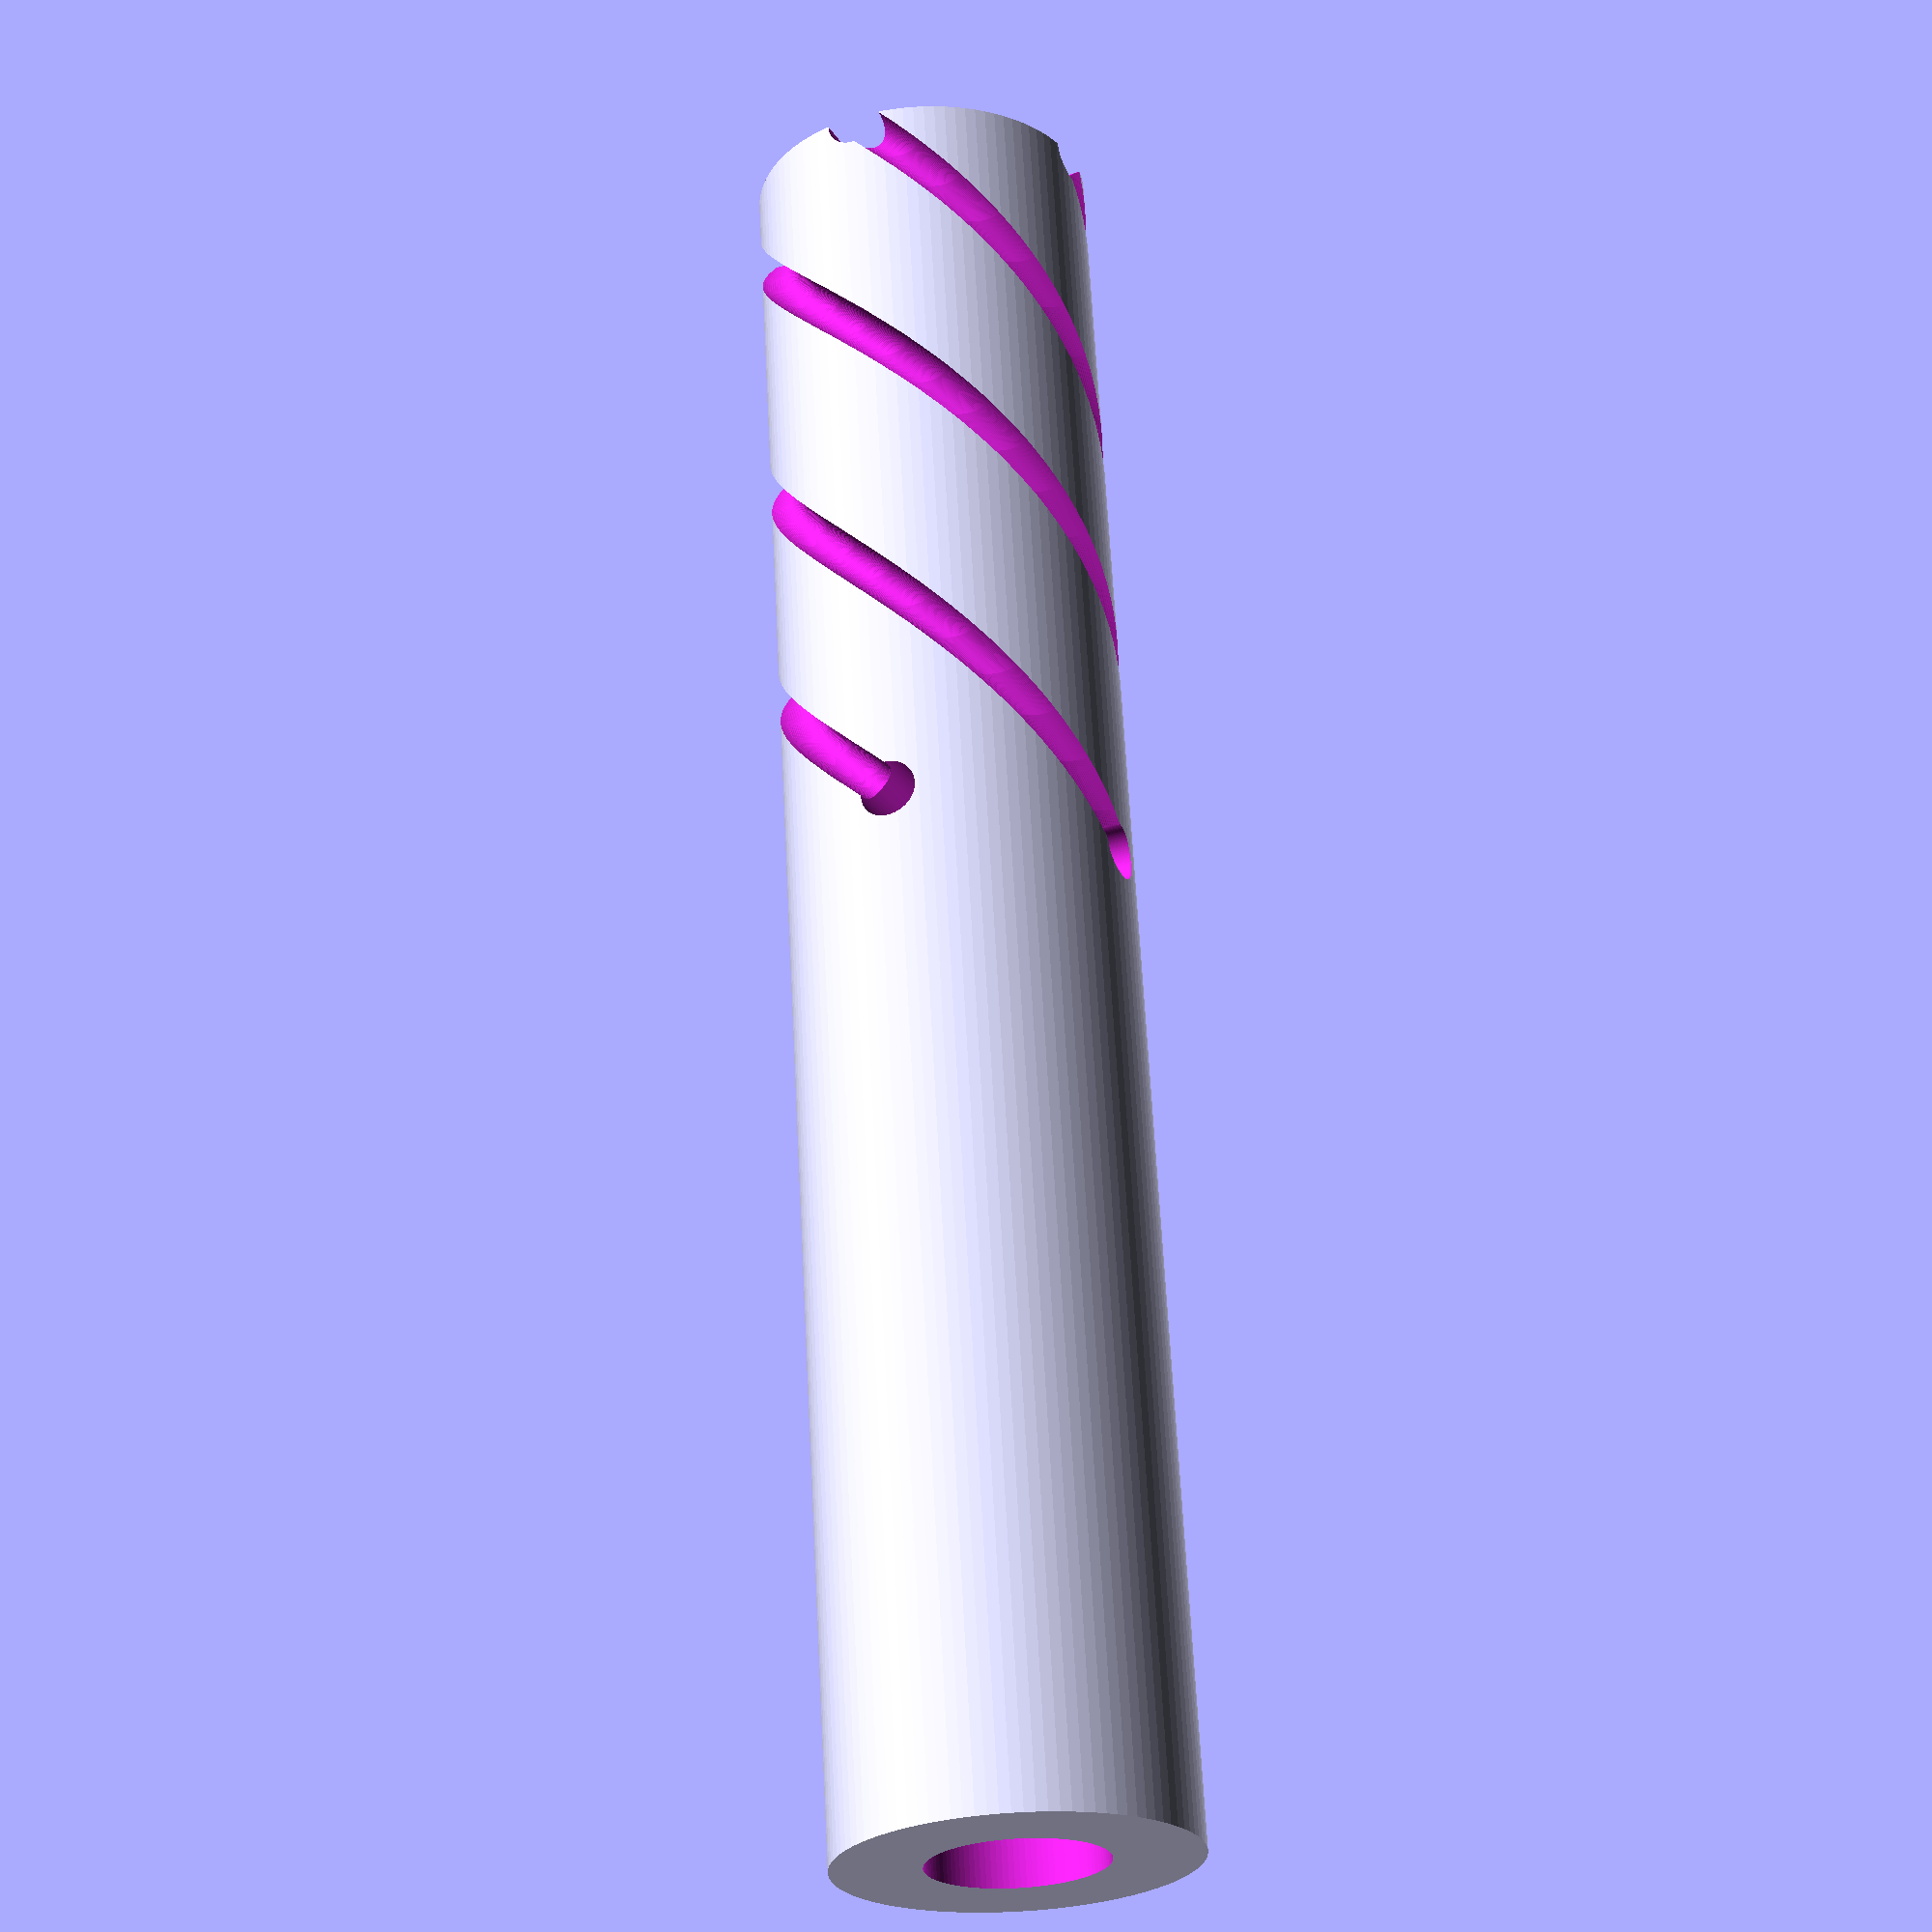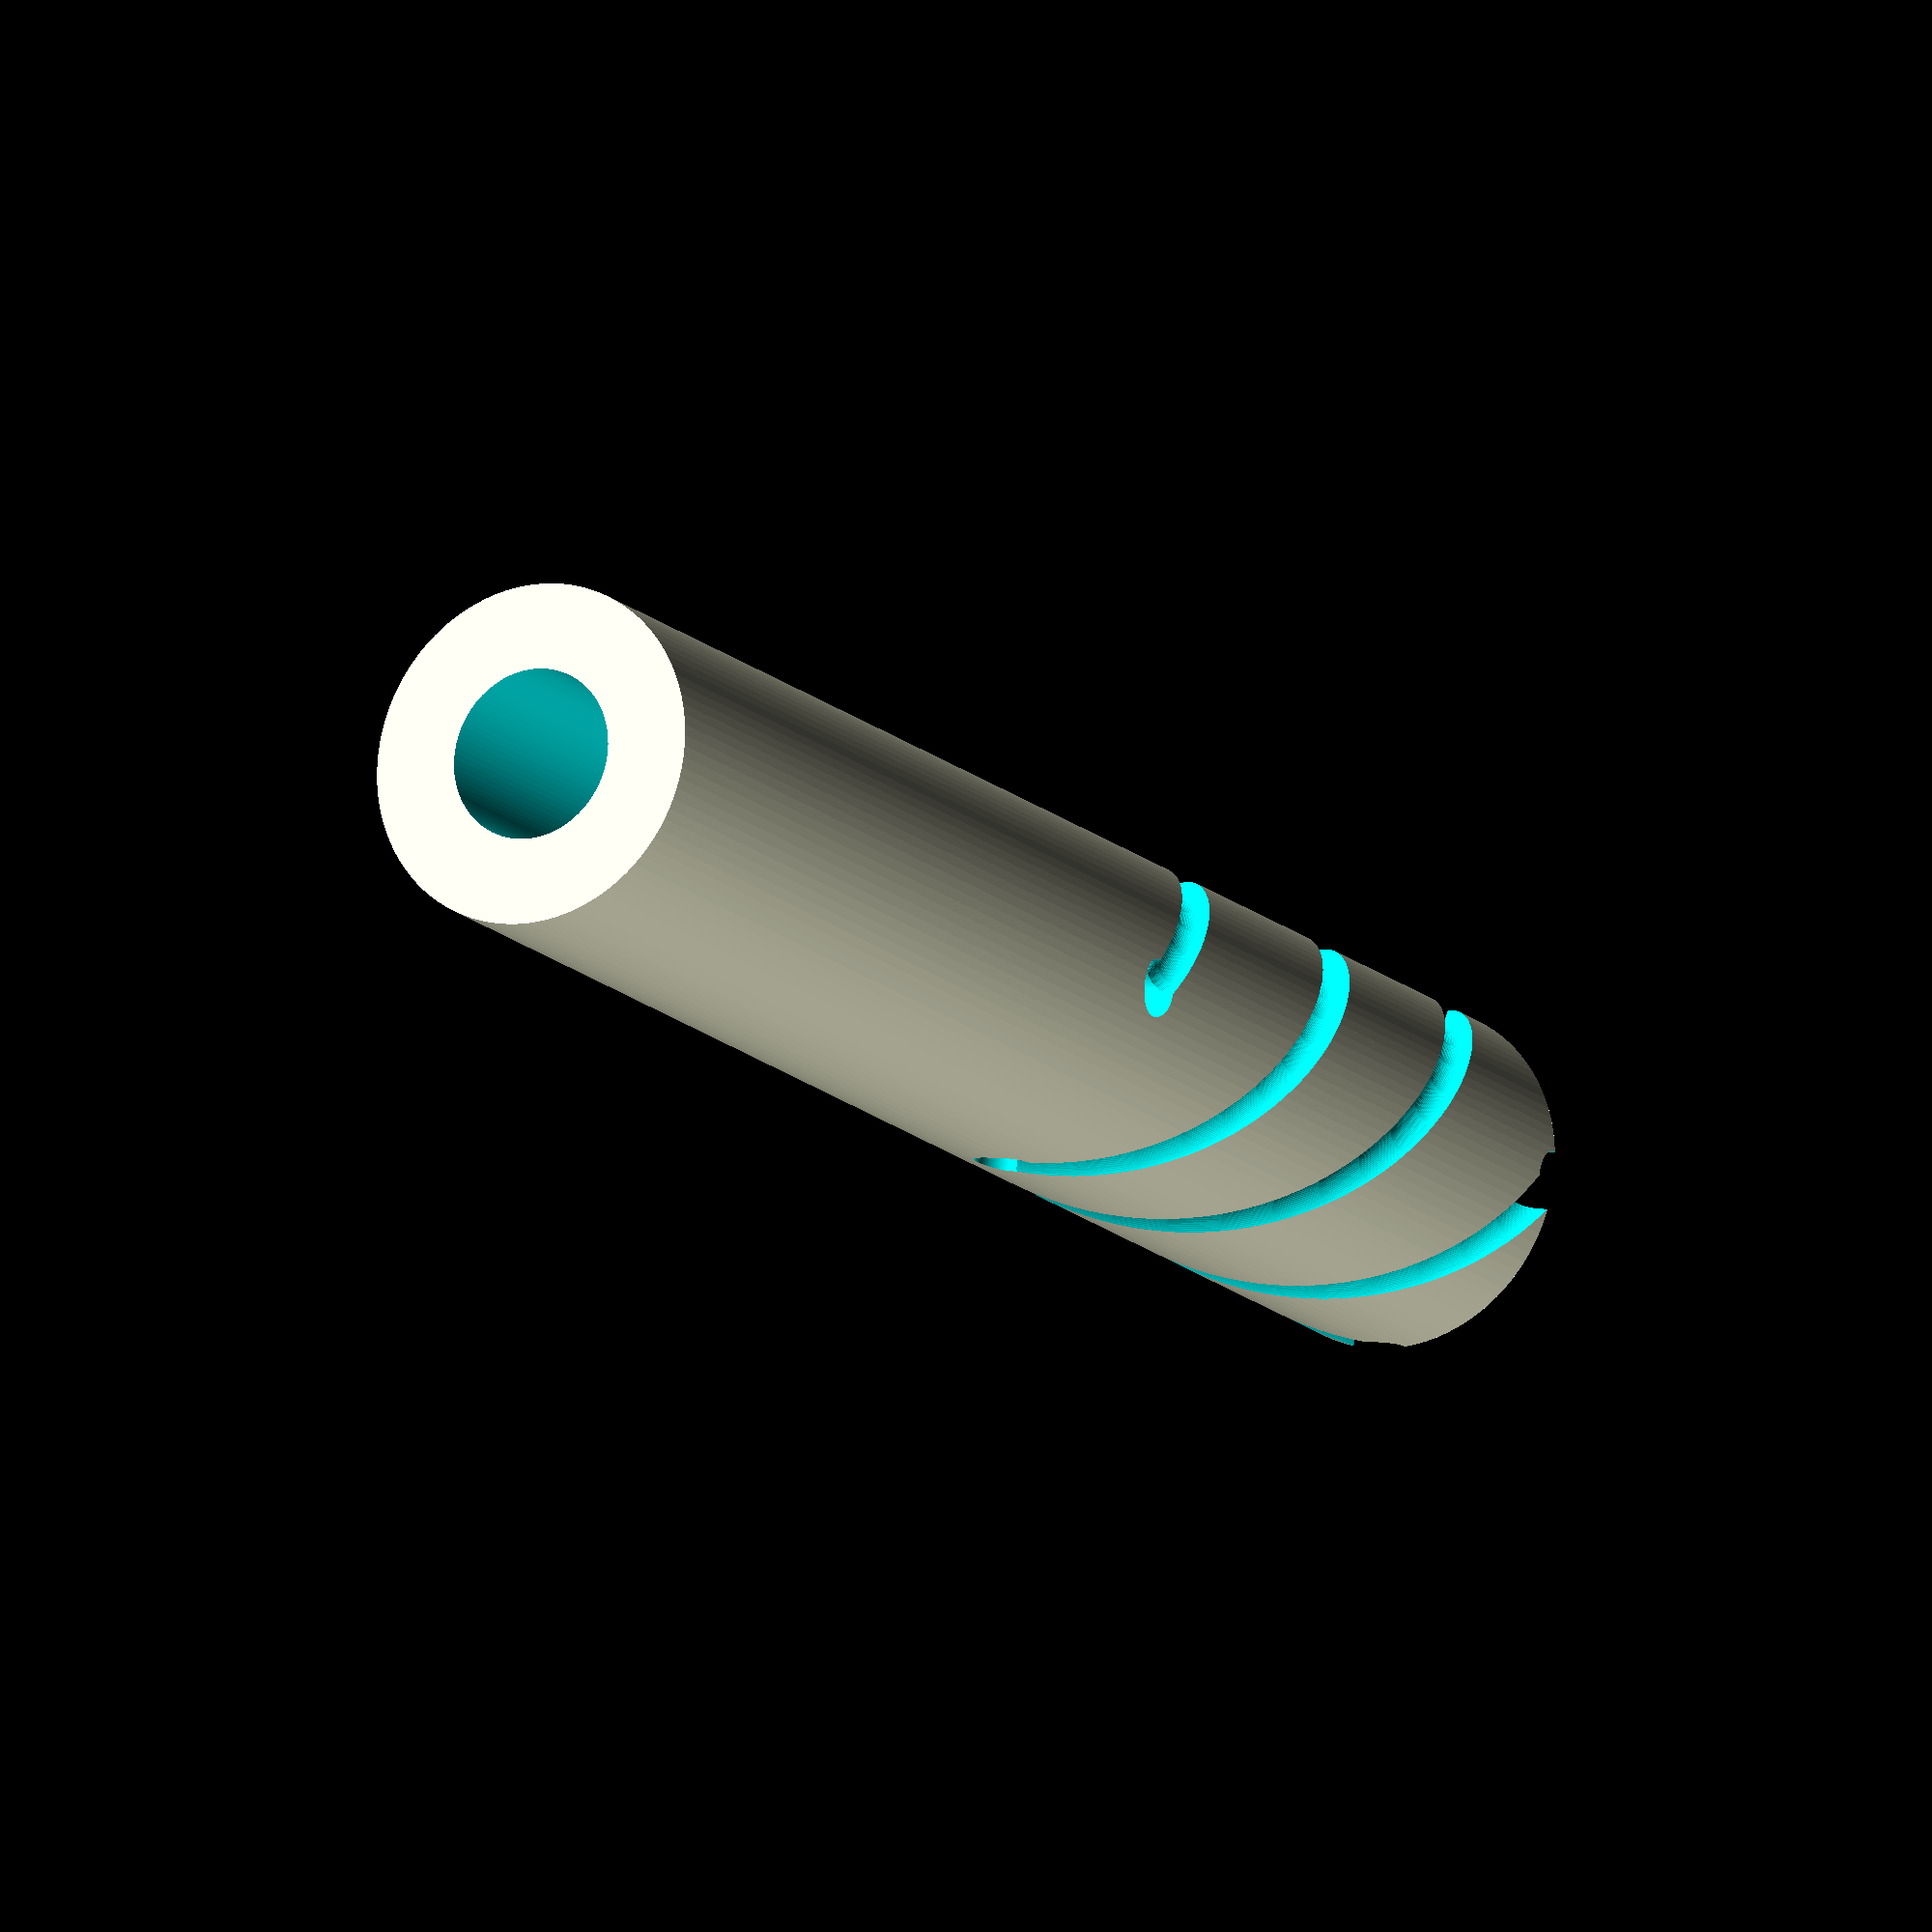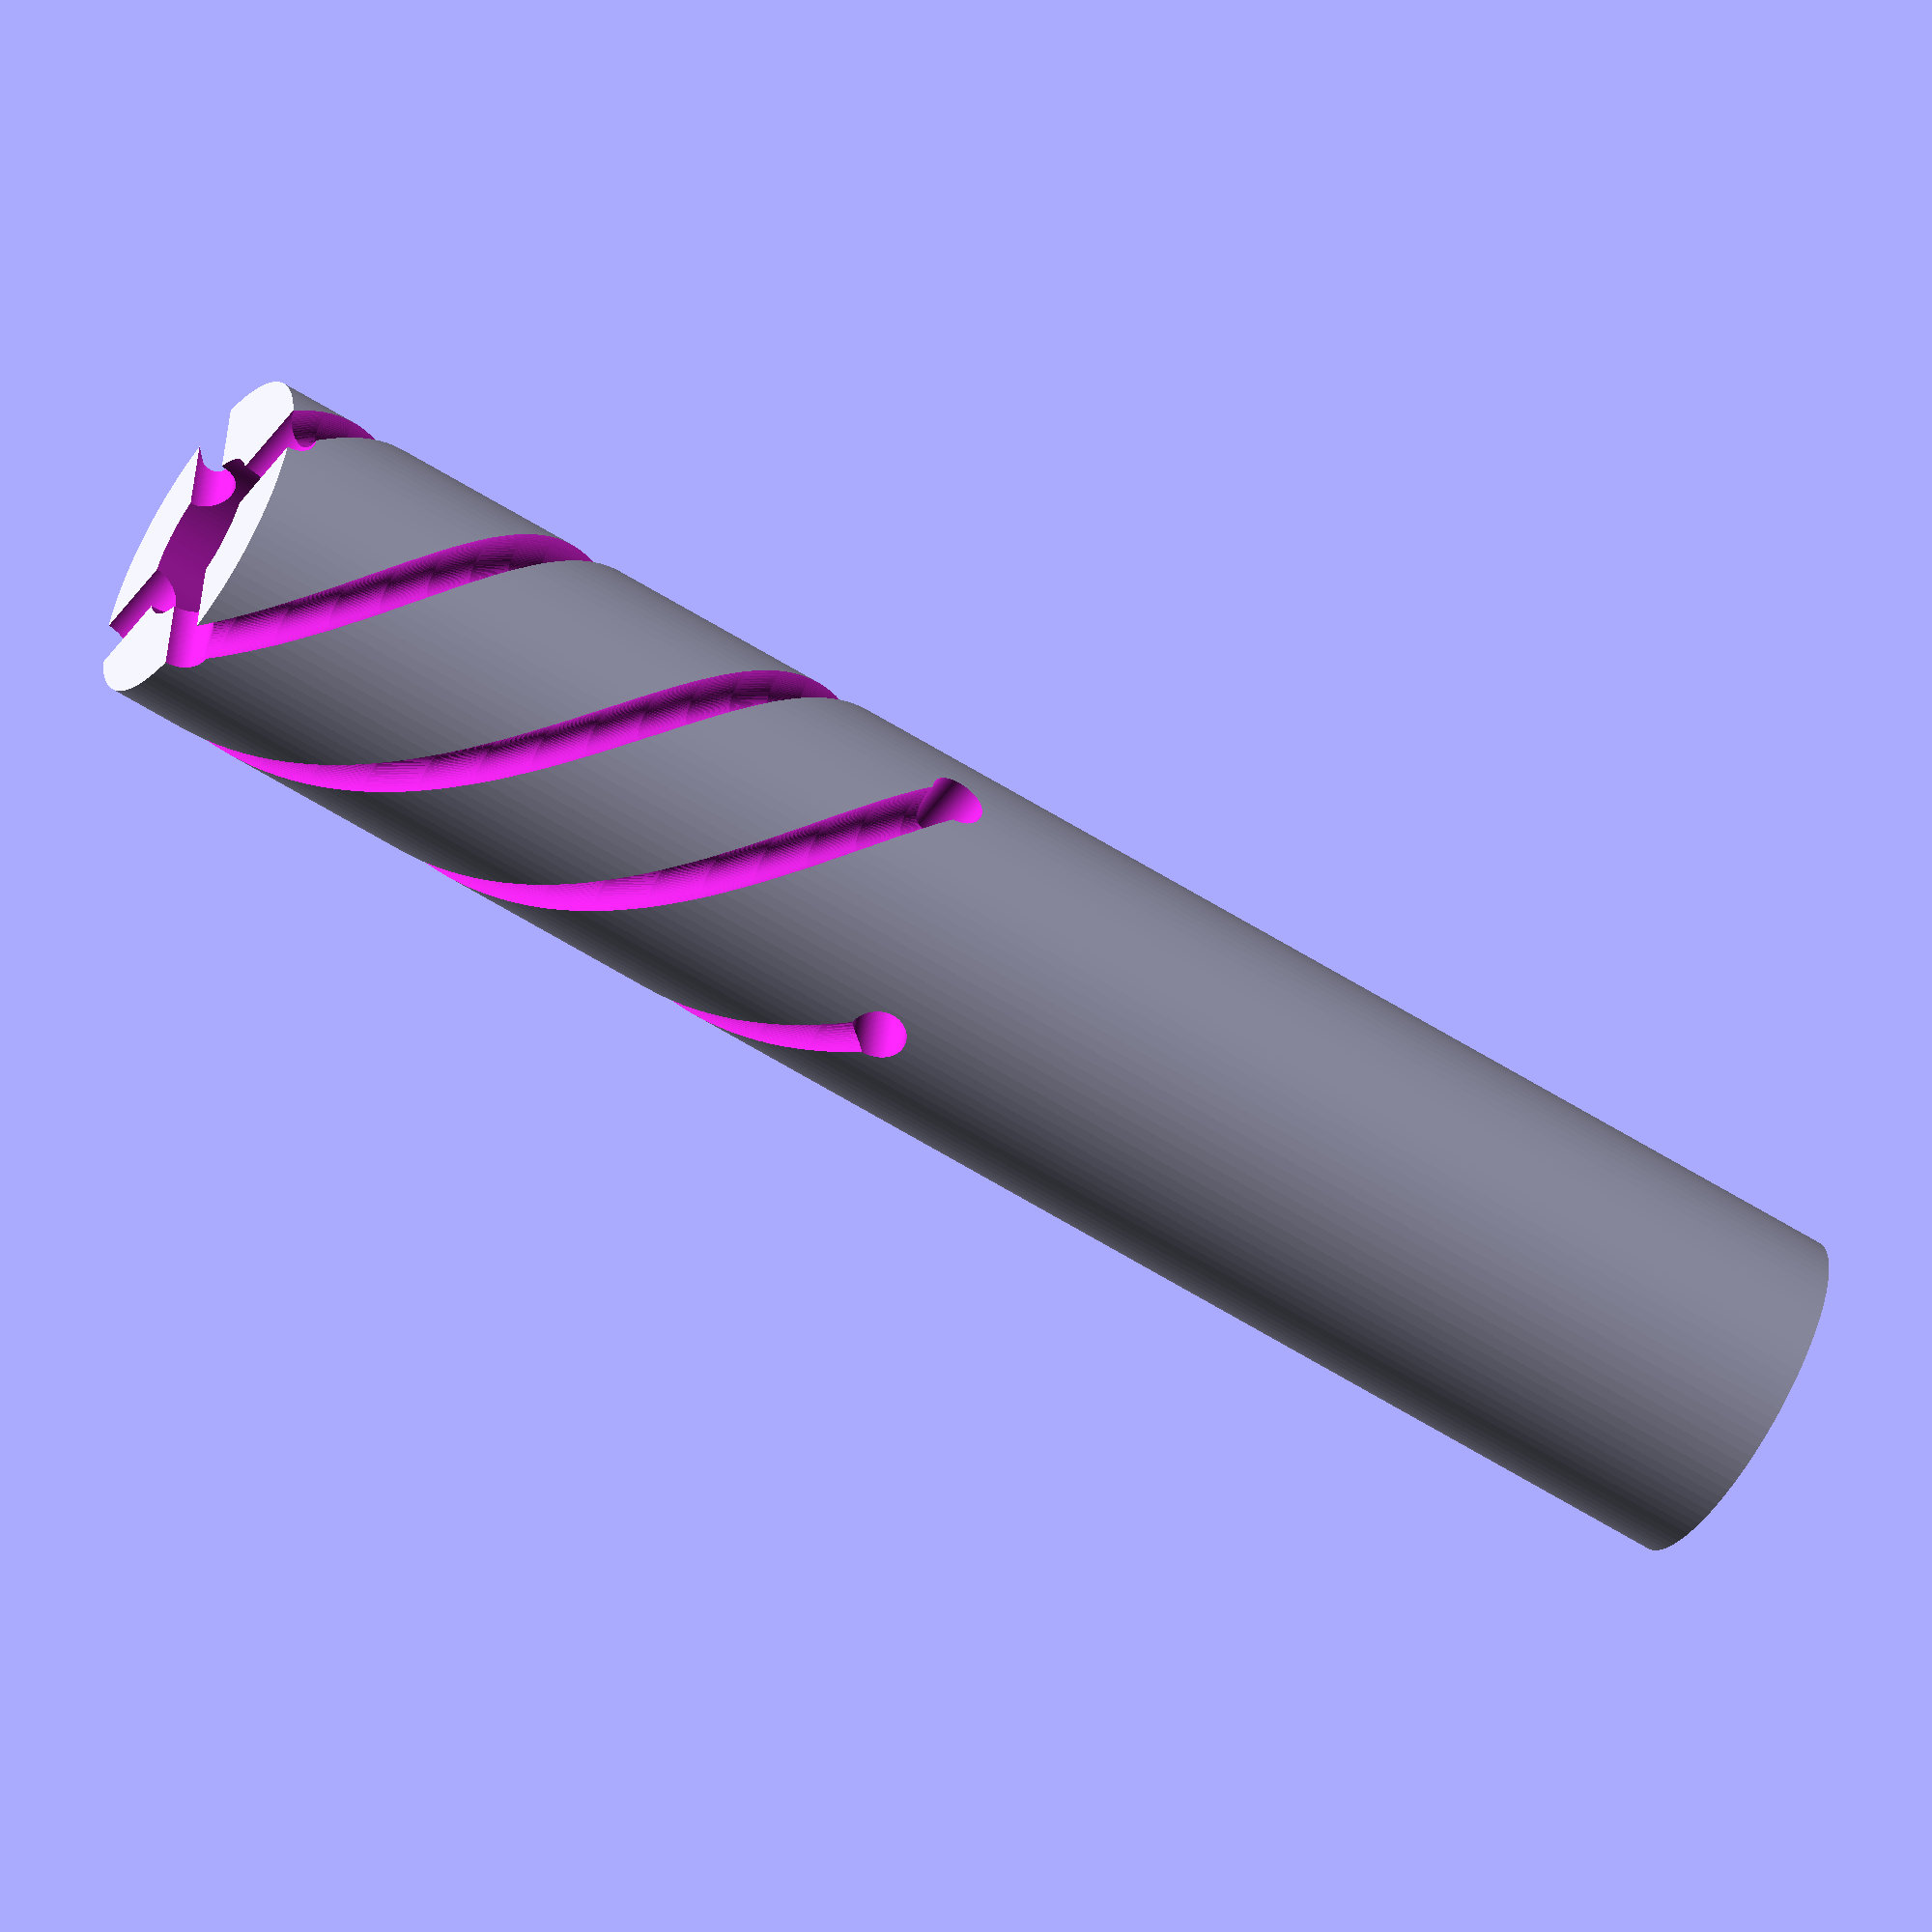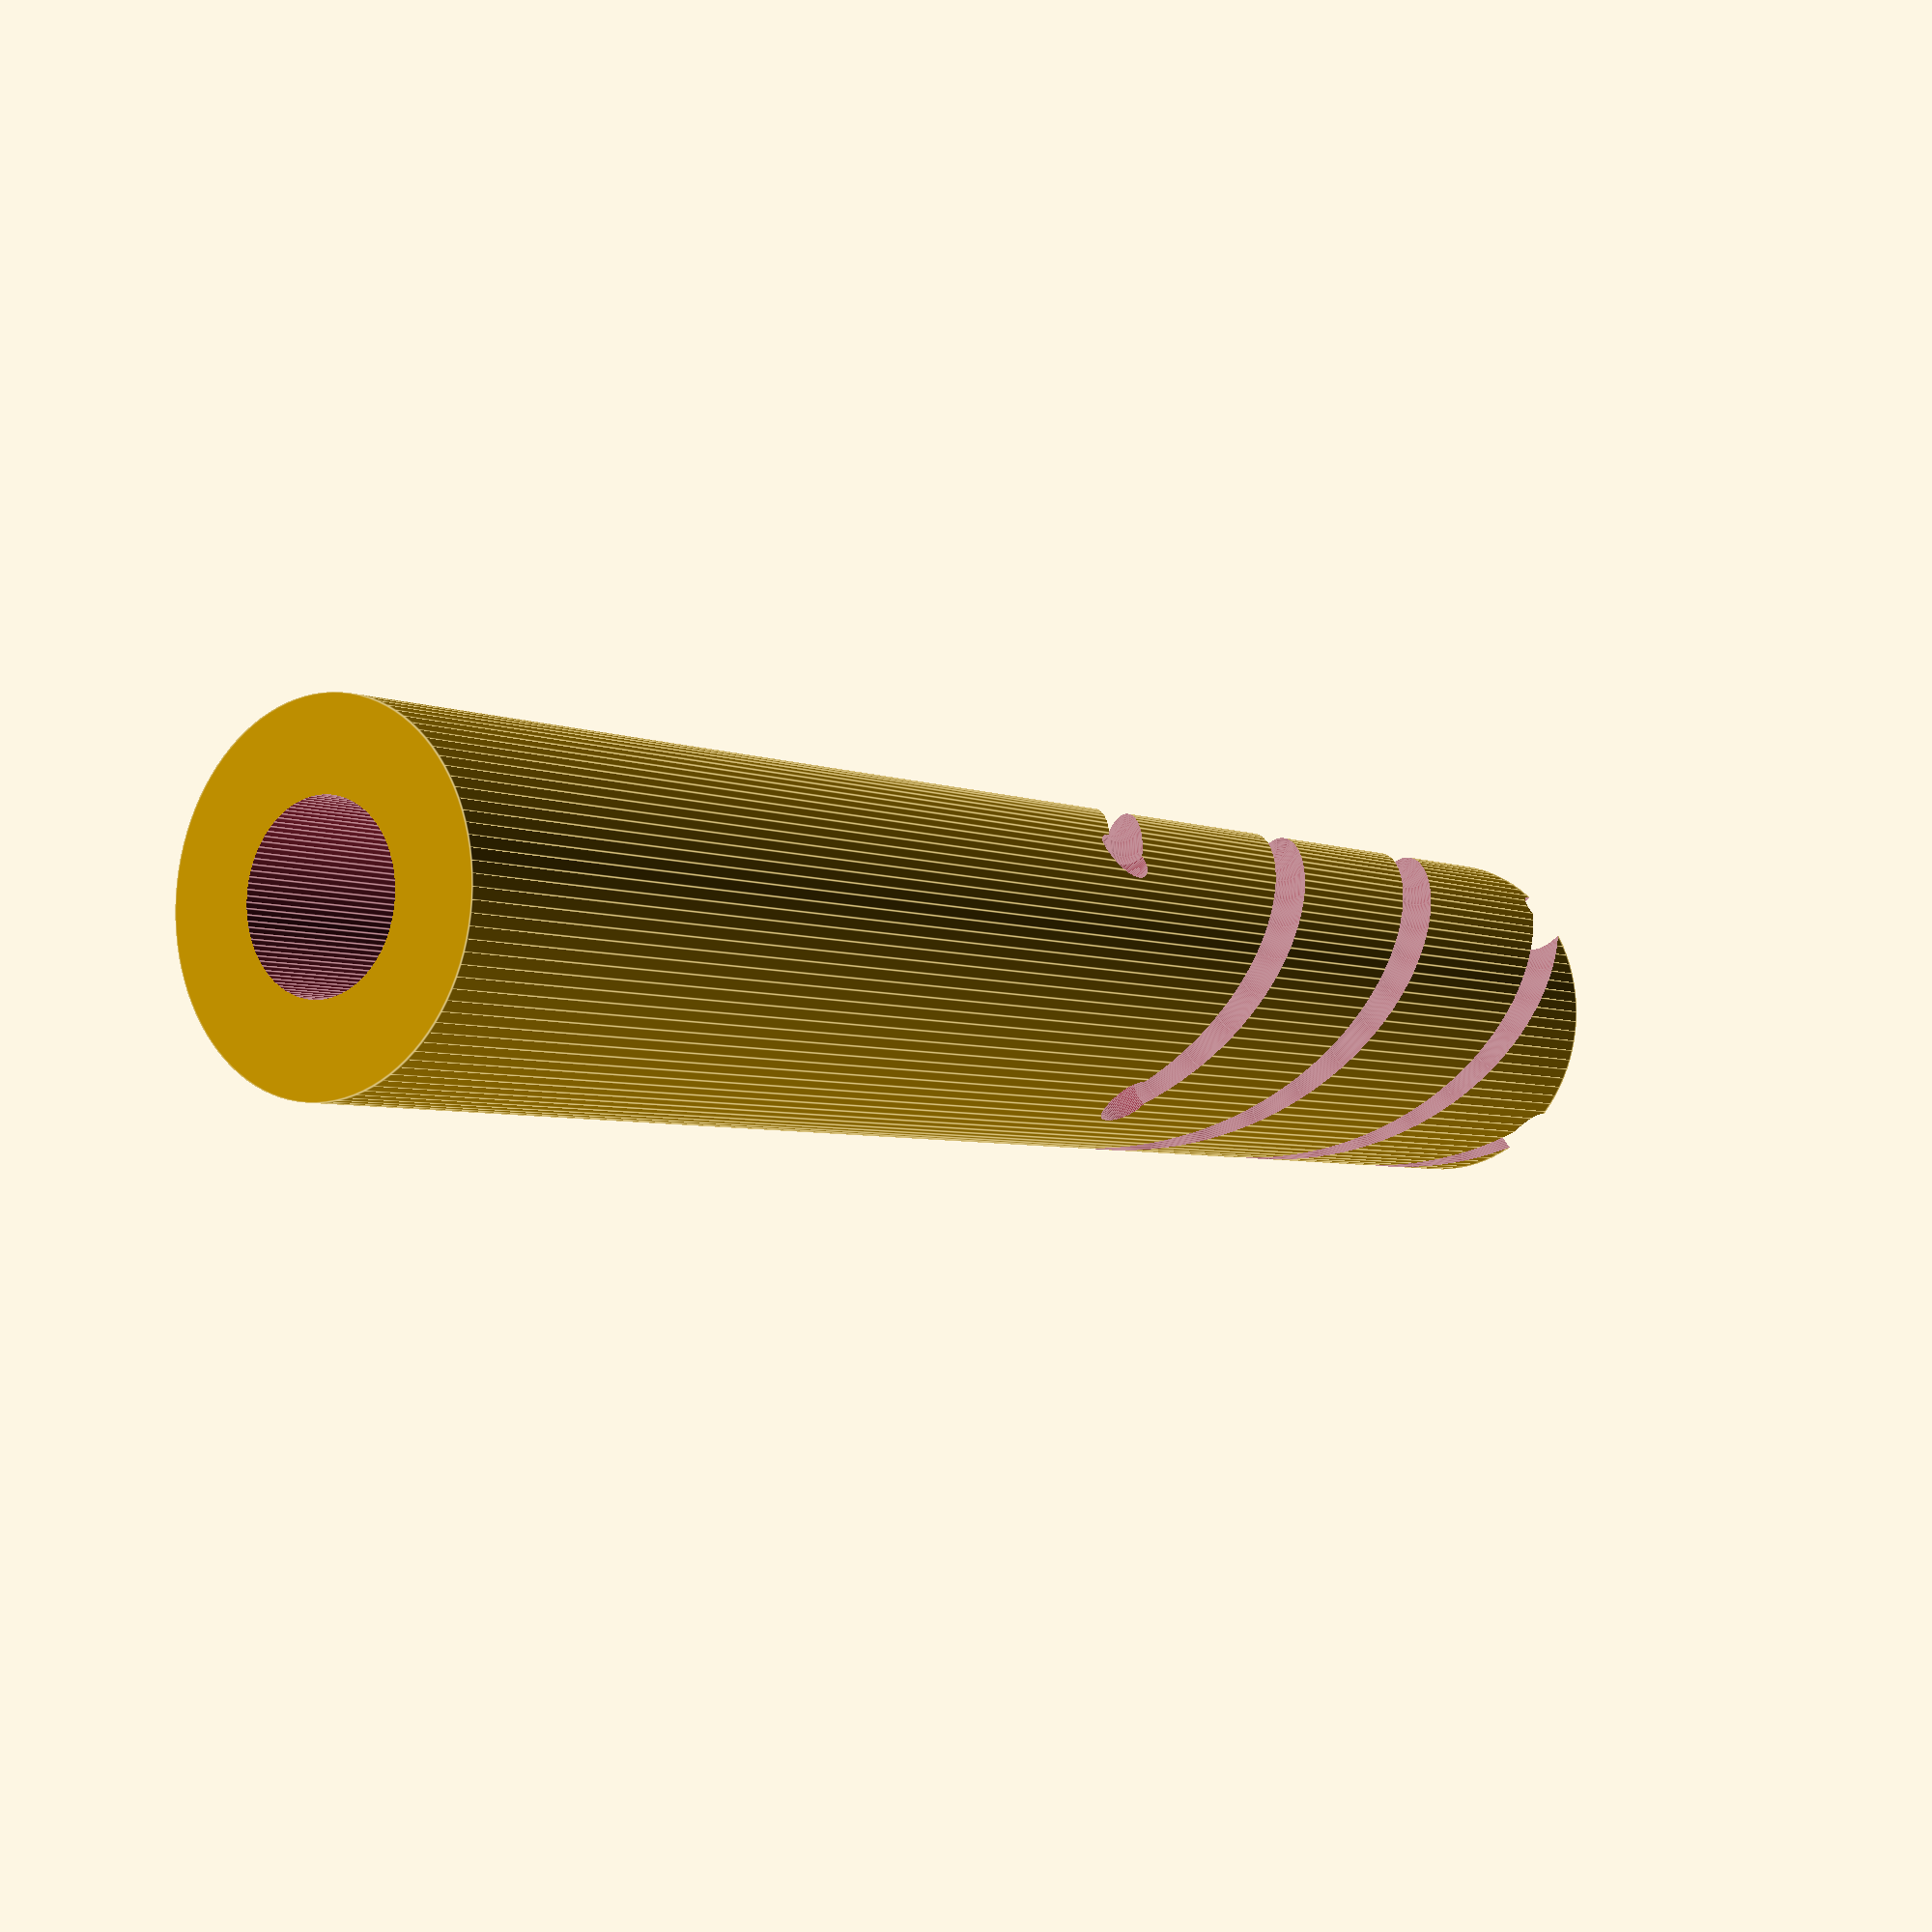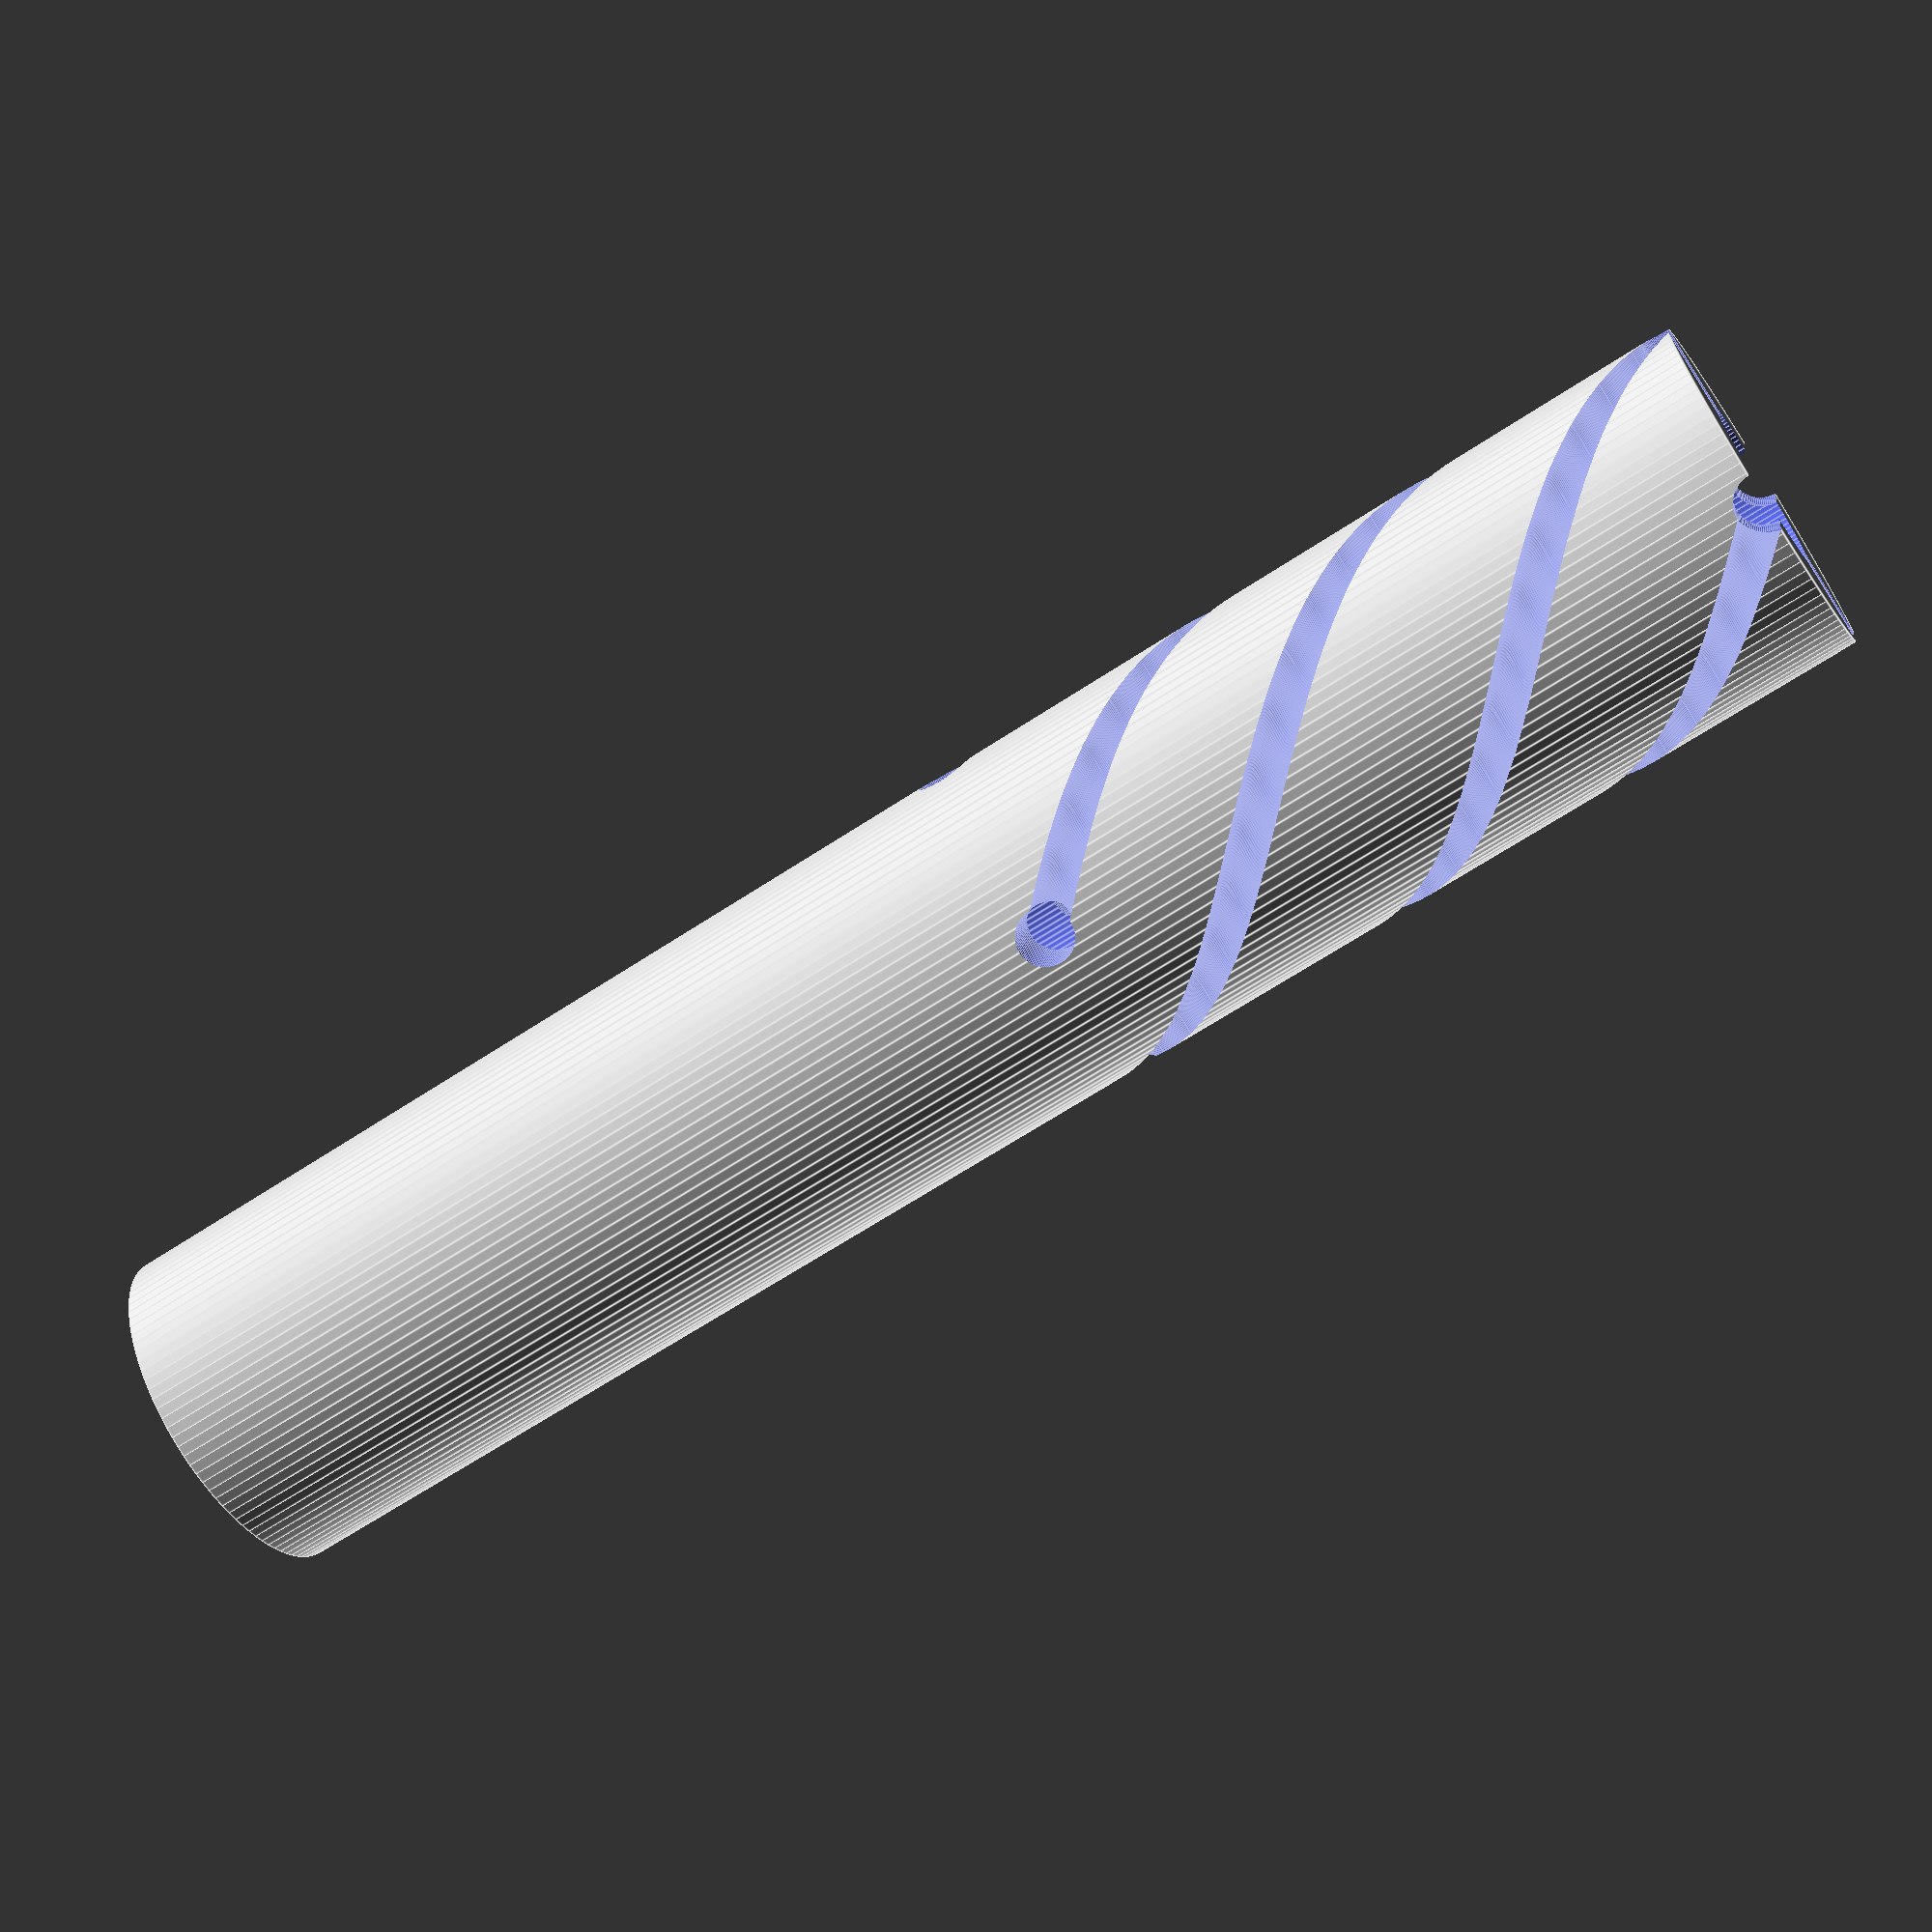
<openscad>

//currnet values for 1700Mhz

$fn = 100;

wireD = 2;
twist_t = 270; //degrees turn. Multiples of 90
total_height = 125; //in mm

//for the large loop, in mm

heightl = 56.7;
diameterl = 24.5;

//for the small loop

heights = 54.2;
diameters = 23.4;


// the rest

r_l = diameterl/2;
r_s = diameters/2;
aveR = (r_l+r_s)/2;


difference() {
translate([0,0,-(total_height-heightl)])
cylinder(total_height,aveR, aveR);

ant();


}









module ant() {
//large loop
linear_extrude(height = heightl, center = false, convexity = 10, twist = twist_t, slices = 20, scale = 1.0) {

translate([diameterl/2,0,0])
circle(wireD);

translate([-diameterl/2,0,0])
circle(wireD);
}
rotate([0,90,0])
translate([0,0,(-diameterl/2)-wireD])
cylinder(diameterl+2*wireD,wireD, wireD);

rotate([0,90,0])
translate([-heightl,0,(-diameterl/2)-wireD])
cylinder(diameterl+2*wireD,wireD, wireD);



//small loop
translate([0,0,heightl-heights]) {
linear_extrude(height = heights, center = false, convexity = 10, twist = twist_t, slices = 20, scale = 1.0) {

translate([0,diameters/2,0])
circle(wireD);

translate([0,-diameters/2,0])
circle(wireD);
}}

rotate([90,0,0])
translate([0,heightl-heights,(-diameterl/2)-wireD])
cylinder(diameterl+2*wireD,wireD, wireD);

rotate([90,0,0])
translate([0,heightl,(-diameterl/2)-wireD])
cylinder(diameterl+2*wireD,wireD, wireD);

translate([0,0,-90])
cylinder(heightl+100,aveR/2,aveR/2); //feedline

}

</openscad>
<views>
elev=295.3 azim=24.1 roll=177.0 proj=p view=solid
elev=15.3 azim=171.8 roll=208.4 proj=o view=solid
elev=59.9 azim=100.4 roll=57.1 proj=o view=wireframe
elev=4.6 azim=219.2 roll=216.9 proj=p view=edges
elev=245.9 azim=195.3 roll=236.5 proj=p view=edges
</views>
